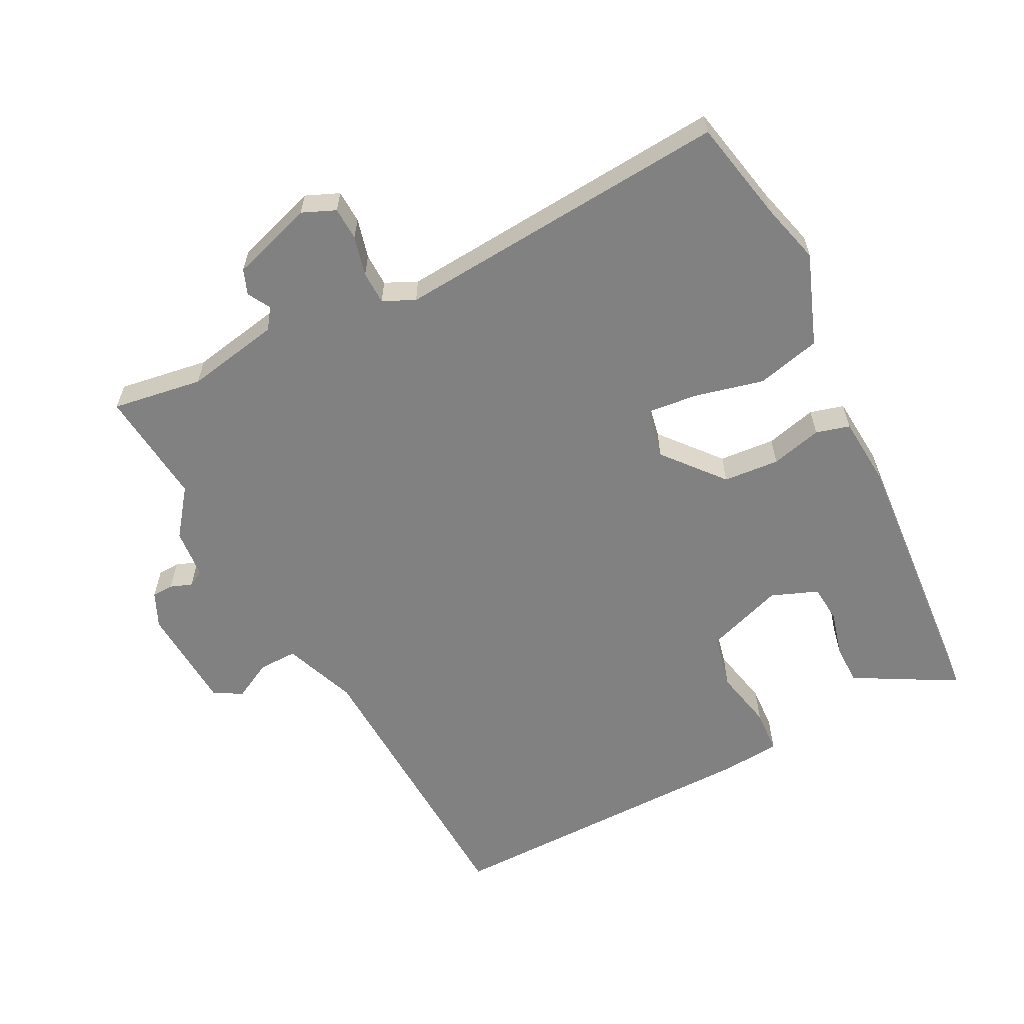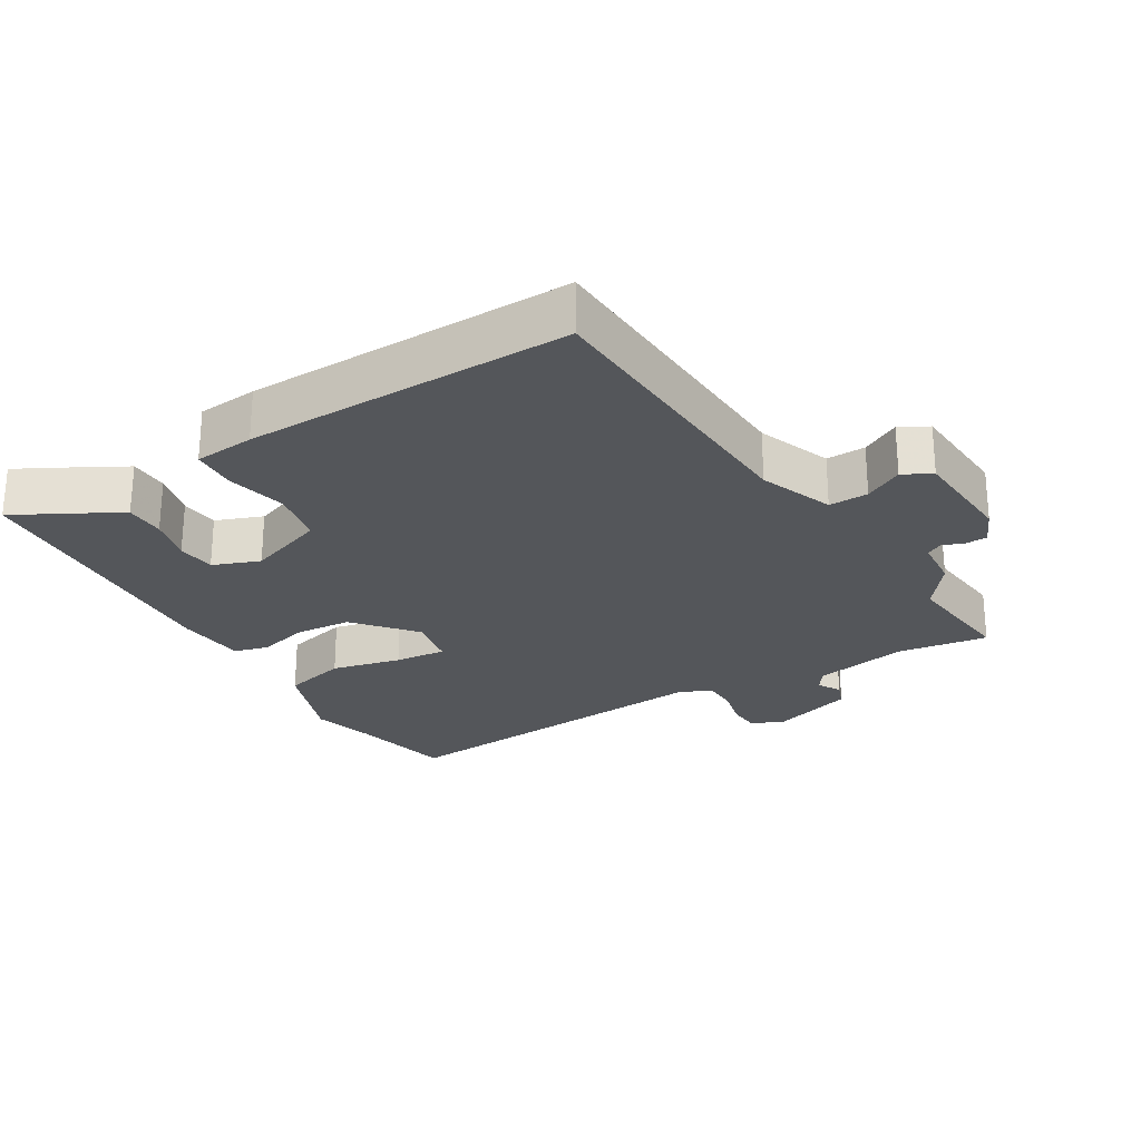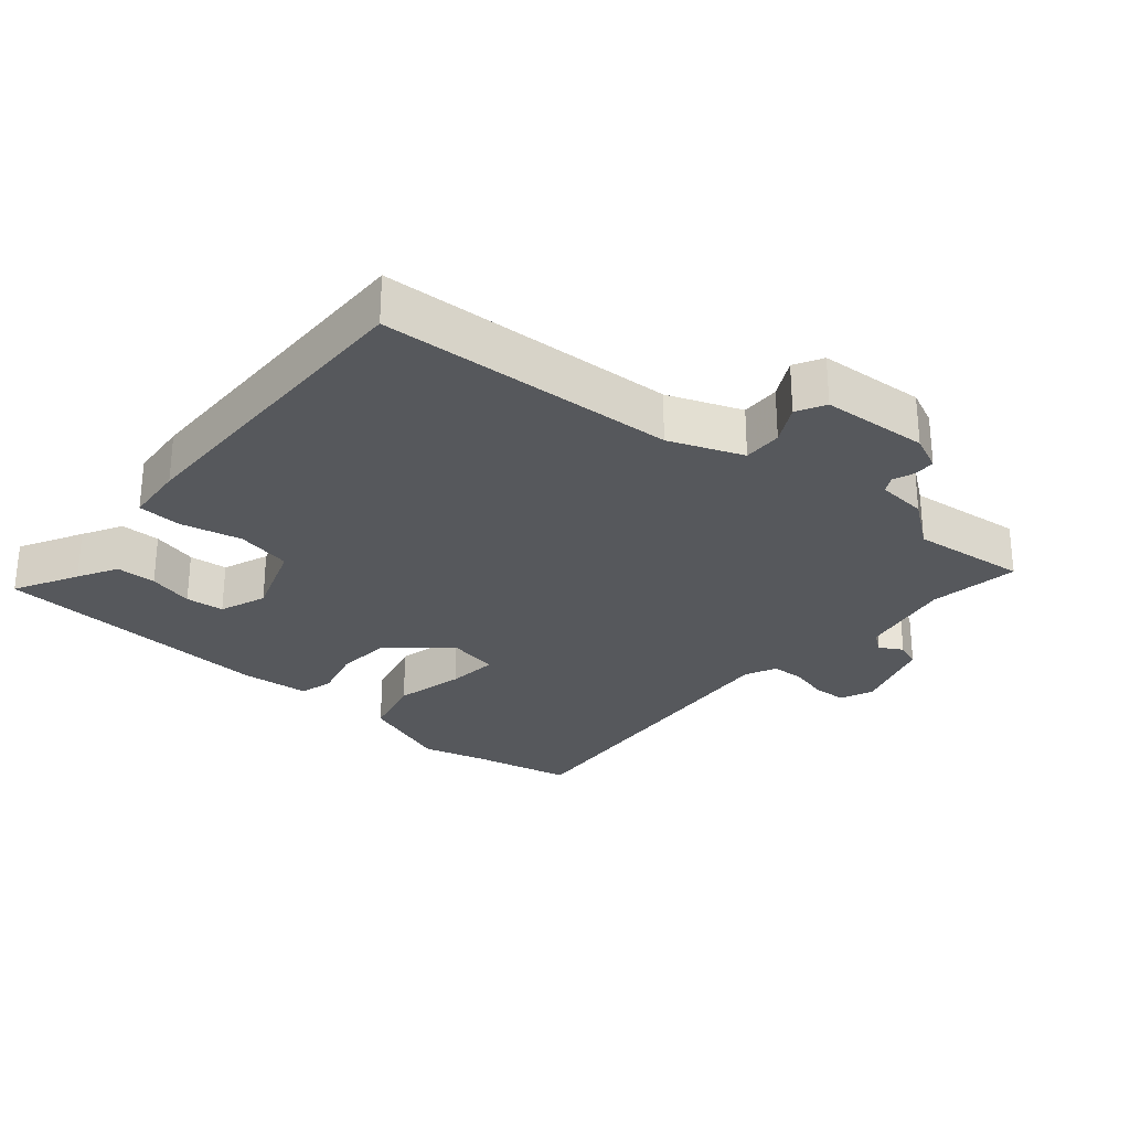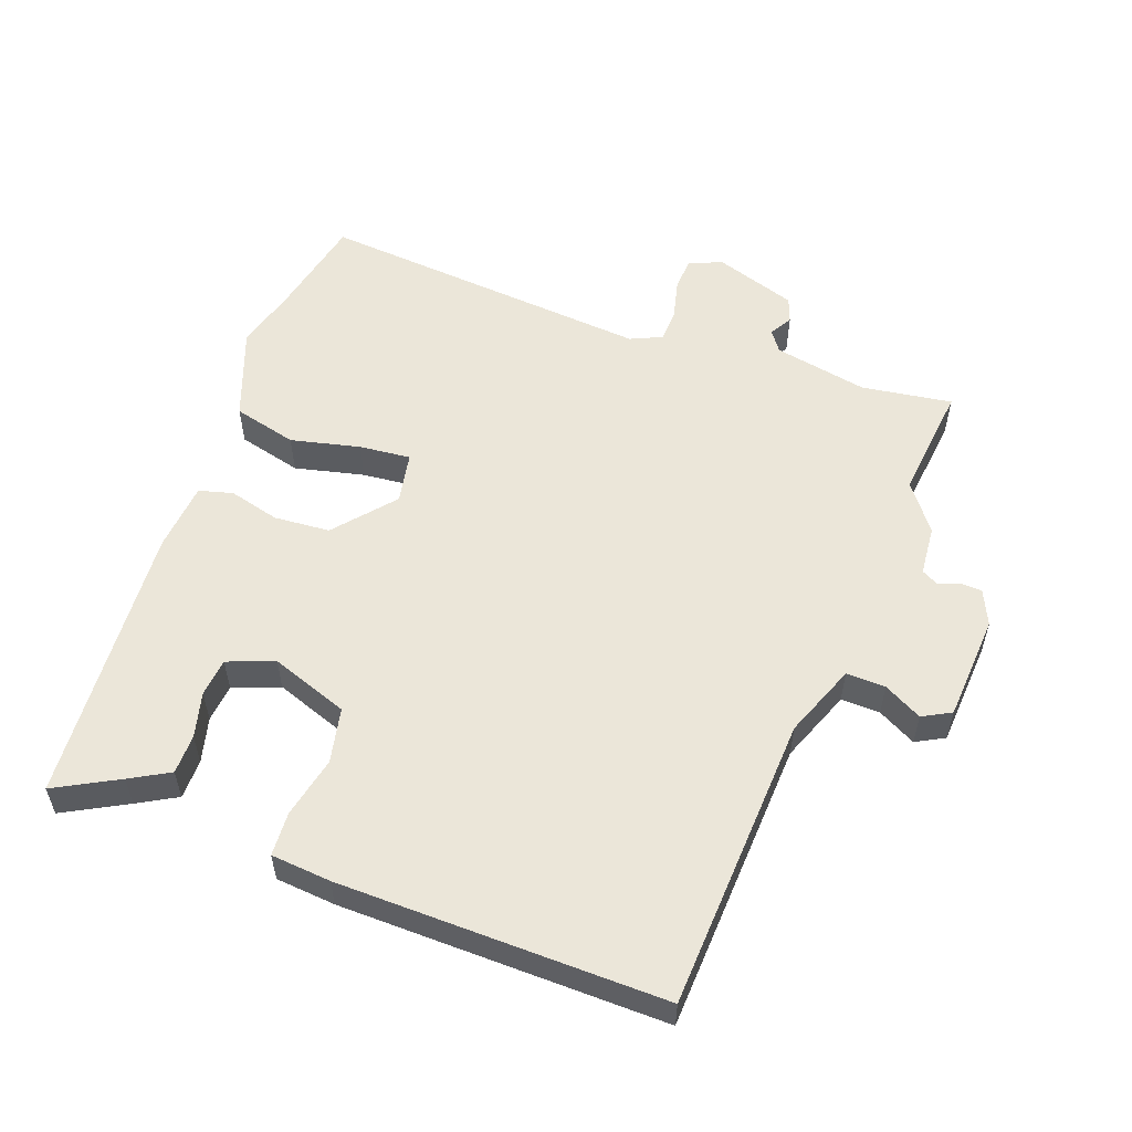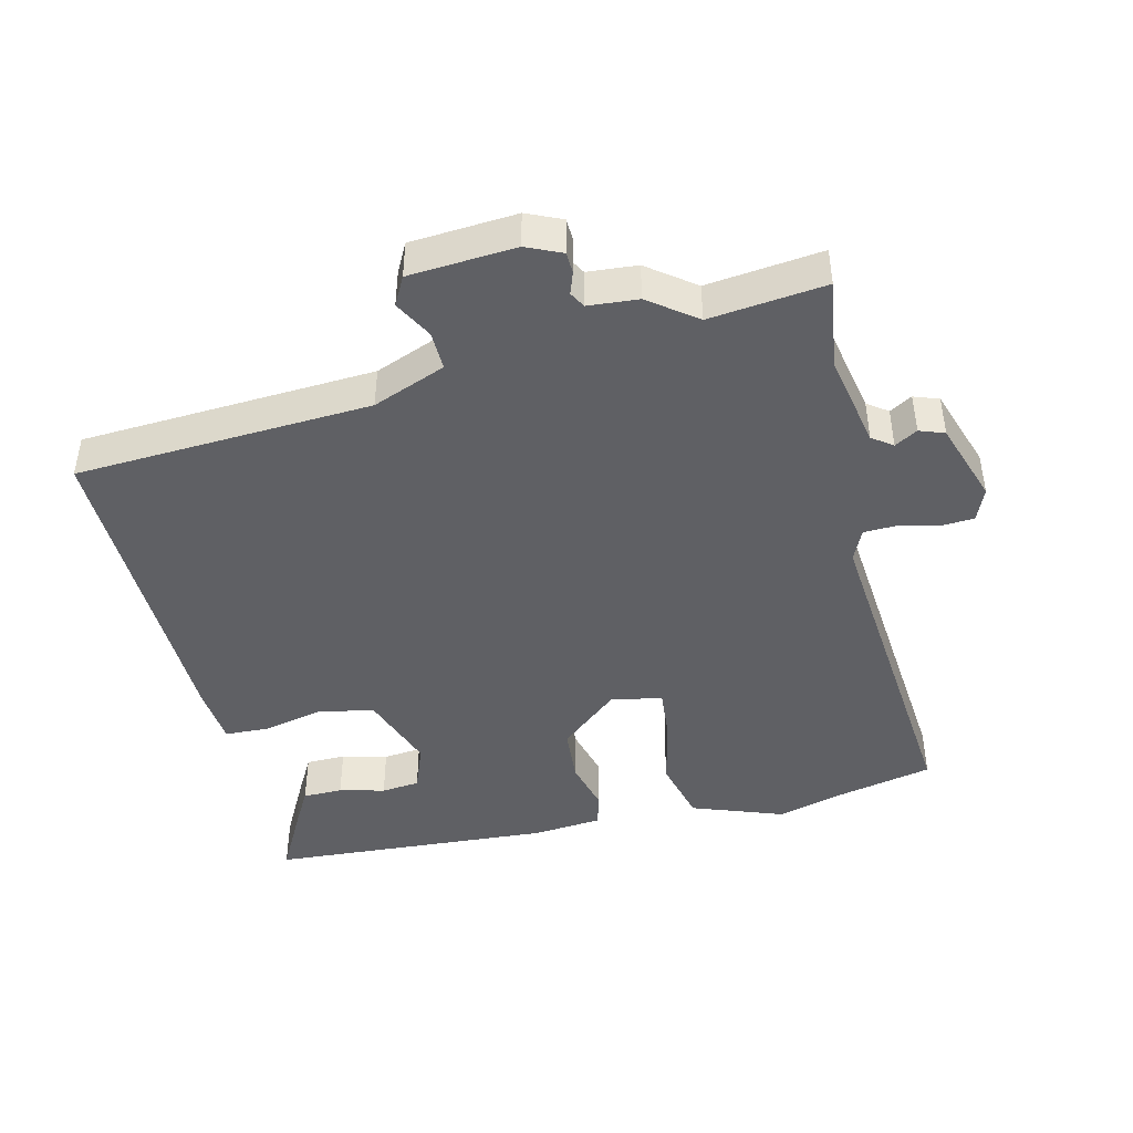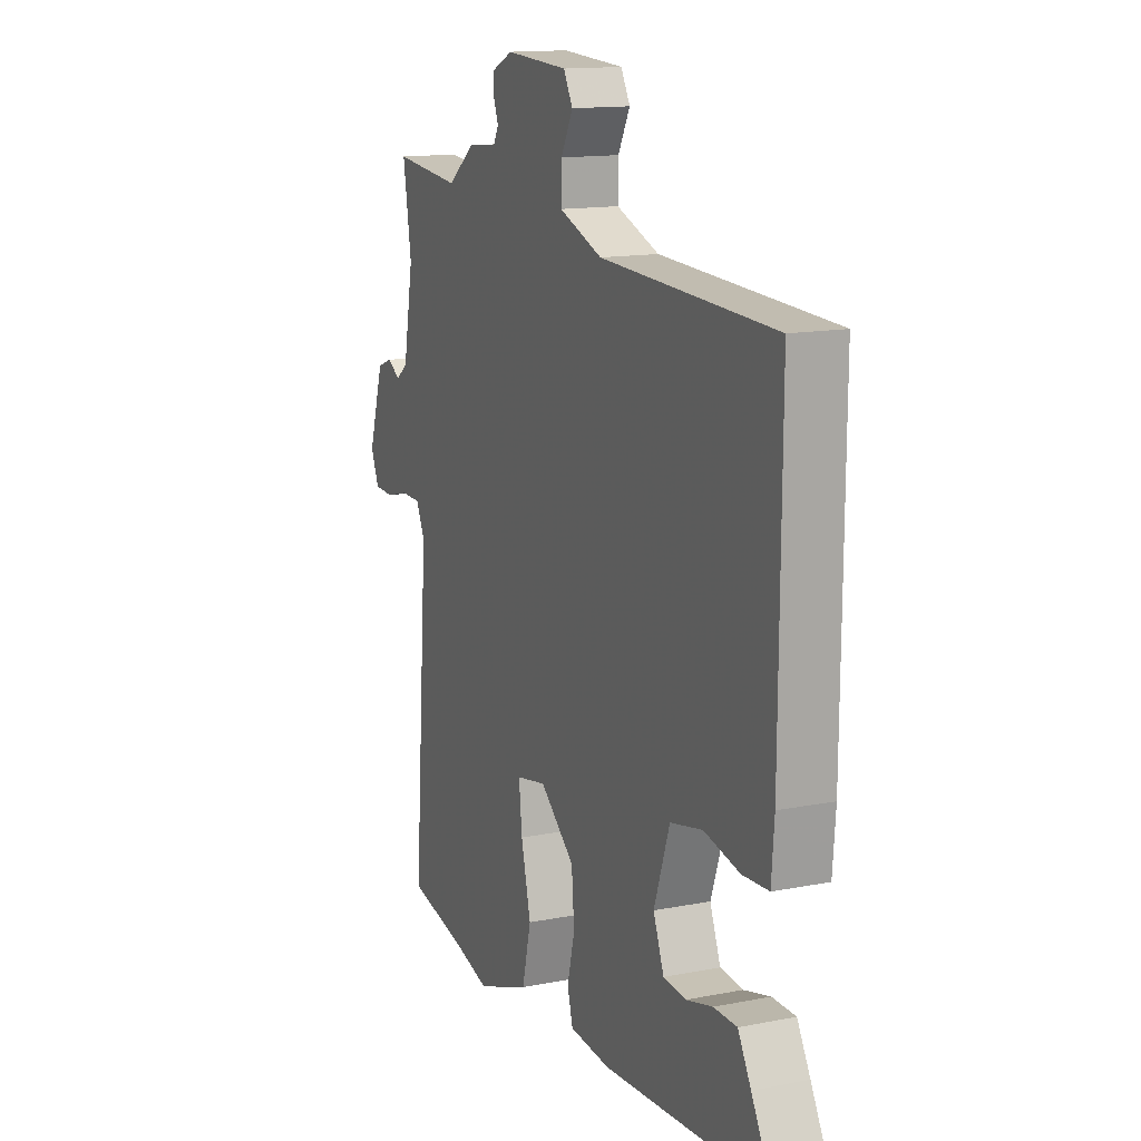
<metadata>
{"format":"obj","ext":"obj","renderer":"f3d","projection":"perspective","resolution":1024,"background":"white","views":[{"elev":-60.5,"azim":117.3,"up":"+Y"},{"elev":-25.5,"azim":-58.4,"up":"+Y"},{"elev":-28.0,"azim":-39.9,"up":"+Y"},{"elev":55.7,"azim":-69.4,"up":"+Y"},{"elev":-44.5,"azim":14.3,"up":"+Y"},{"elev":14.2,"azim":-113.3,"up":"+Z"}]}
</metadata>
<code>
v 0.398 0.07 0.49
v 0.57 0.07 0.507
v 0.549 0.07 0.373
v 0.575 0.07 0.233
v 0.605 0.07 0.211
v 0.639 0.07 0.23
v 0.676 0.07 0.216
v 0.715 0.07 0.094
v 0.694 0.07 0.045
v 0.645 0.07 0.043
v 0.586 0.07 0.058
v 0.537 0.07 0.057
v 0.515 0.07 0.01
v 0.553 0.07 -0.489
v 0.401 0.07 -0.52
v 0.31 0.07 -0.544
v 0.175 0.07 -0.493
v 0.152 0.07 -0.398
v 0.177 0.07 -0.295
v 0.185 0.07 -0.219
v 0.109 0.07 -0.204
v 0.021 0.07 -0.277
v 0.014 0.07 -0.36
v 0.033 0.07 -0.436
v 0.019 0.07 -0.486
v -0.084 0.07 -0.494
v -0.503 0.07 -0.461
v -0.452 0.07 -0.368
v -0.419 0.07 -0.31
v -0.36 0.07 -0.31
v -0.293 0.07 -0.328
v -0.236 0.07 -0.323
v -0.209 0.07 -0.254
v -0.249 0.07 -0.138
v -0.331 0.07 -0.12
v -0.421 0.07 -0.139
v -0.487 0.07 -0.135
v -0.494 0.07 -0.046
v -0.497 0.07 0.437
v -0.058 0.07 0.455
v 0.051 0.07 0.496
v 0.05 0.07 0.554
v 0.02 0.07 0.611
v 0.043 0.07 0.653
v 0.201 0.07 0.662
v 0.253 0.07 0.638
v 0.254 0.07 0.606
v 0.242 0.07 0.574
v 0.255 0.07 0.55
v 0.329 0.07 0.543
v 0.398 0 0.49
v 0.57 0 0.507
v 0.549 0 0.373
v 0.575 0 0.233
v 0.605 0 0.211
v 0.639 0 0.23
v 0.676 0 0.216
v 0.715 0 0.094
v 0.694 0 0.045
v 0.645 0 0.043
v 0.586 0 0.058
v 0.537 0 0.057
v 0.515 0 0.01
v 0.553 0 -0.489
v 0.401 0 -0.52
v 0.31 0 -0.544
v 0.175 0 -0.493
v 0.152 0 -0.398
v 0.177 0 -0.295
v 0.185 0 -0.219
v 0.109 0 -0.204
v 0.021 0 -0.277
v 0.014 0 -0.36
v 0.033 0 -0.436
v 0.019 0 -0.486
v -0.084 0 -0.494
v -0.503 0 -0.461
v -0.452 0 -0.368
v -0.419 0 -0.31
v -0.36 0 -0.31
v -0.293 0 -0.328
v -0.236 0 -0.323
v -0.209 0 -0.254
v -0.249 0 -0.138
v -0.331 0 -0.12
v -0.421 0 -0.139
v -0.487 0 -0.135
v -0.494 0 -0.046
v -0.497 0 0.437
v -0.058 0 0.455
v 0.051 0 0.496
v 0.05 0 0.554
v 0.02 0 0.611
v 0.043 0 0.653
v 0.201 0 0.662
v 0.253 0 0.638
v 0.254 0 0.606
v 0.242 0 0.574
v 0.255 0 0.55
v 0.329 0 0.543
f 49 50 1
f 46 47 48
f 45 46 48
f 44 45 48
f 43 44 48
f 42 43 48
f 41 42 48 49
f 40 41 49 1
f 38 39 40
f 37 38 40
f 36 37 40
f 35 36 40
f 34 35 40 1
f 29 30 31
f 28 29 31
f 27 28 31
f 26 27 31
f 25 26 31
f 24 25 31
f 23 24 31 32
f 22 23 32 33
f 17 18 19
f 16 17 19
f 15 16 19
f 15 19 20
f 14 15 20
f 13 14 20
f 12 13 20 21
f 9 10 11
f 8 9 11
f 7 8 11
f 6 7 11
f 5 6 11
f 4 5 11 12
f 3 4 12 21
f 22 33 34
f 21 22 34
f 3 21 34
f 2 3 34
f 1 2 34
f 51 100 99
f 98 97 96
f 98 96 95
f 98 95 94
f 98 94 93
f 98 93 92
f 99 98 92 91
f 51 99 91 90
f 90 89 88
f 90 88 87
f 90 87 86
f 90 86 85
f 51 90 85 84
f 81 80 79
f 81 79 78
f 81 78 77
f 81 77 76
f 81 76 75
f 81 75 74
f 82 81 74 73
f 83 82 73 72
f 69 68 67
f 69 67 66
f 69 66 65
f 70 69 65
f 70 65 64
f 70 64 63
f 71 70 63 62
f 61 60 59
f 61 59 58
f 61 58 57
f 61 57 56
f 61 56 55
f 62 61 55 54
f 71 62 54 53
f 84 83 72
f 84 72 71
f 84 71 53
f 84 53 52
f 84 52 51
f 1 51 52 2
f 2 52 53 3
f 3 53 54 4
f 4 54 55 5
f 5 55 56 6
f 6 56 57 7
f 7 57 58 8
f 8 58 59 9
f 9 59 60 10
f 10 60 61 11
f 11 61 62 12
f 12 62 63 13
f 13 63 64 14
f 14 64 65 15
f 15 65 66 16
f 16 66 67 17
f 17 67 68 18
f 18 68 69 19
f 19 69 70 20
f 20 70 71 21
f 21 71 72 22
f 22 72 73 23
f 23 73 74 24
f 24 74 75 25
f 25 75 76 26
f 26 76 77 27
f 27 77 78 28
f 28 78 79 29
f 29 79 80 30
f 30 80 81 31
f 31 81 82 32
f 32 82 83 33
f 33 83 84 34
f 34 84 85 35
f 35 85 86 36
f 36 86 87 37
f 37 87 88 38
f 38 88 89 39
f 39 89 90 40
f 40 90 91 41
f 41 91 92 42
f 42 92 93 43
f 43 93 94 44
f 44 94 95 45
f 45 95 96 46
f 46 96 97 47
f 47 97 98 48
f 48 98 99 49
f 49 99 100 50
f 50 100 51 1

</code>
